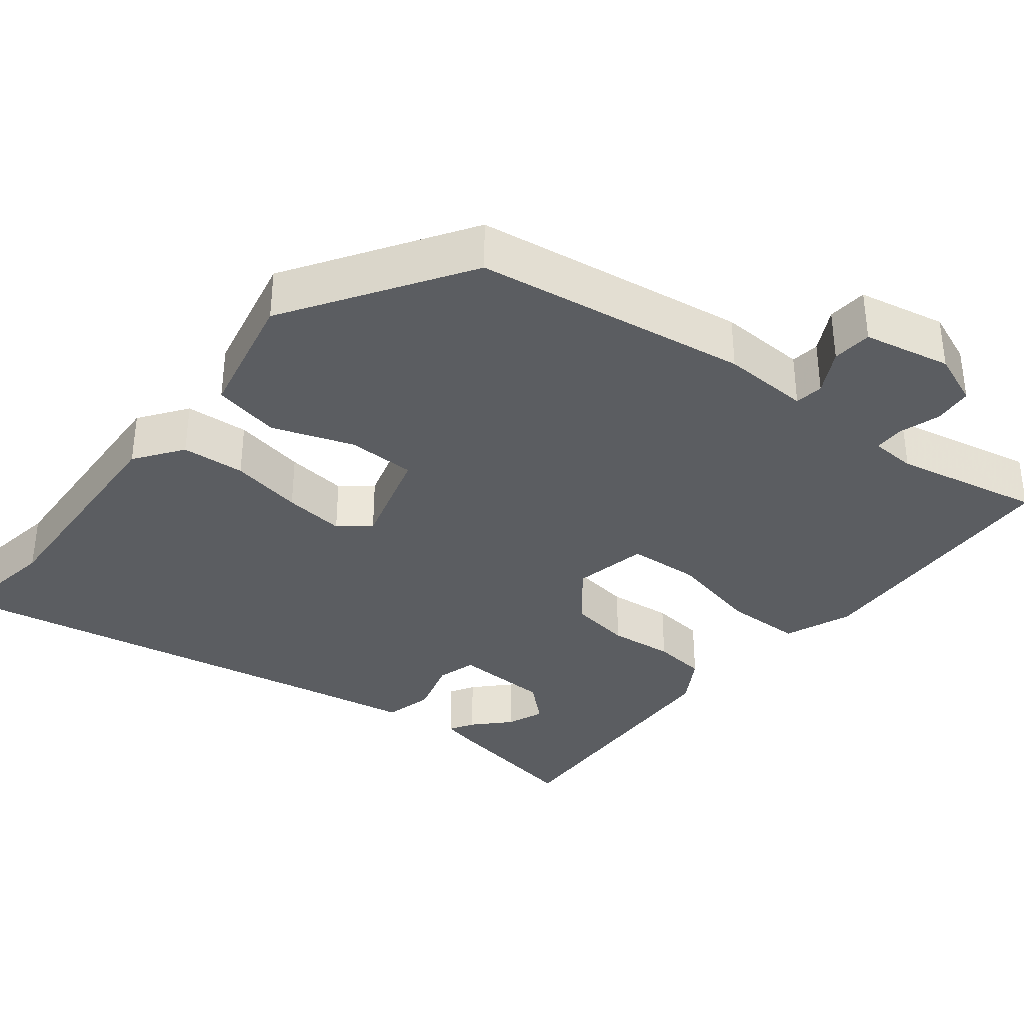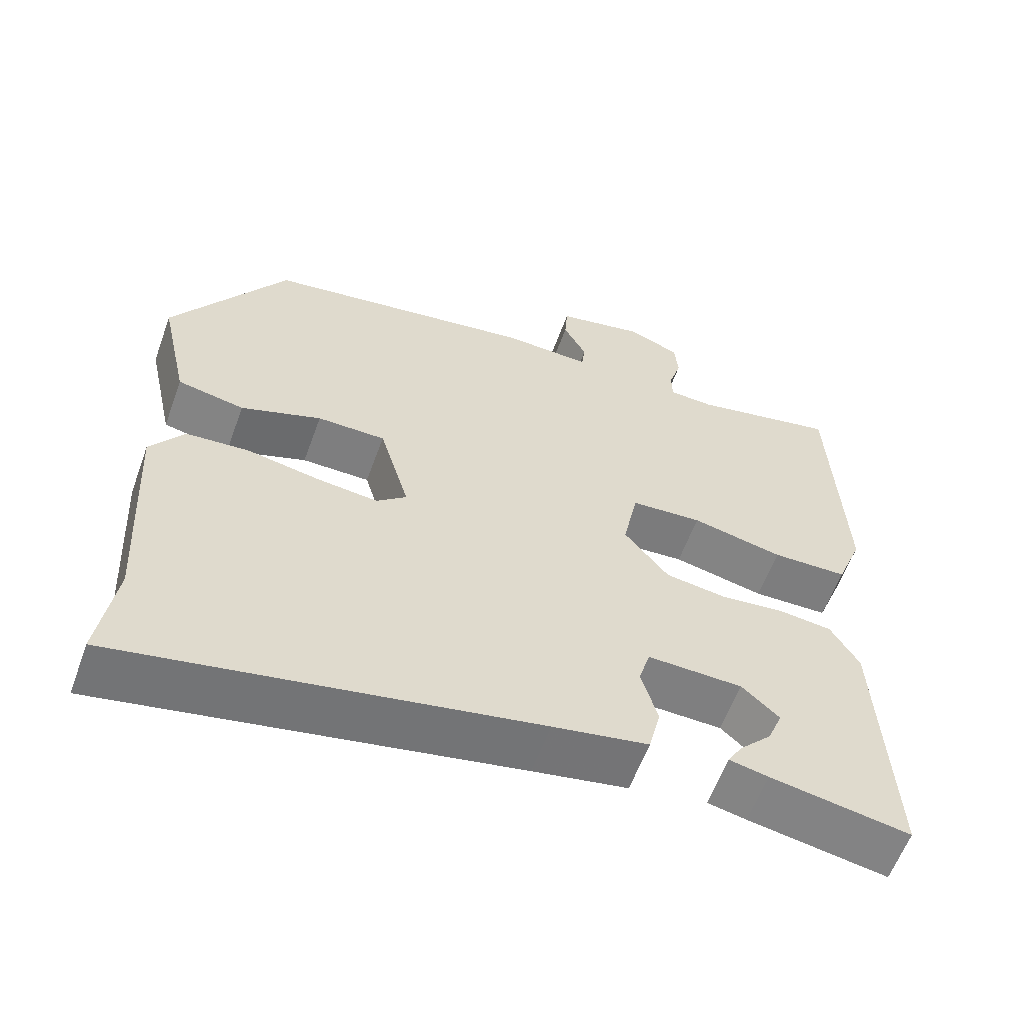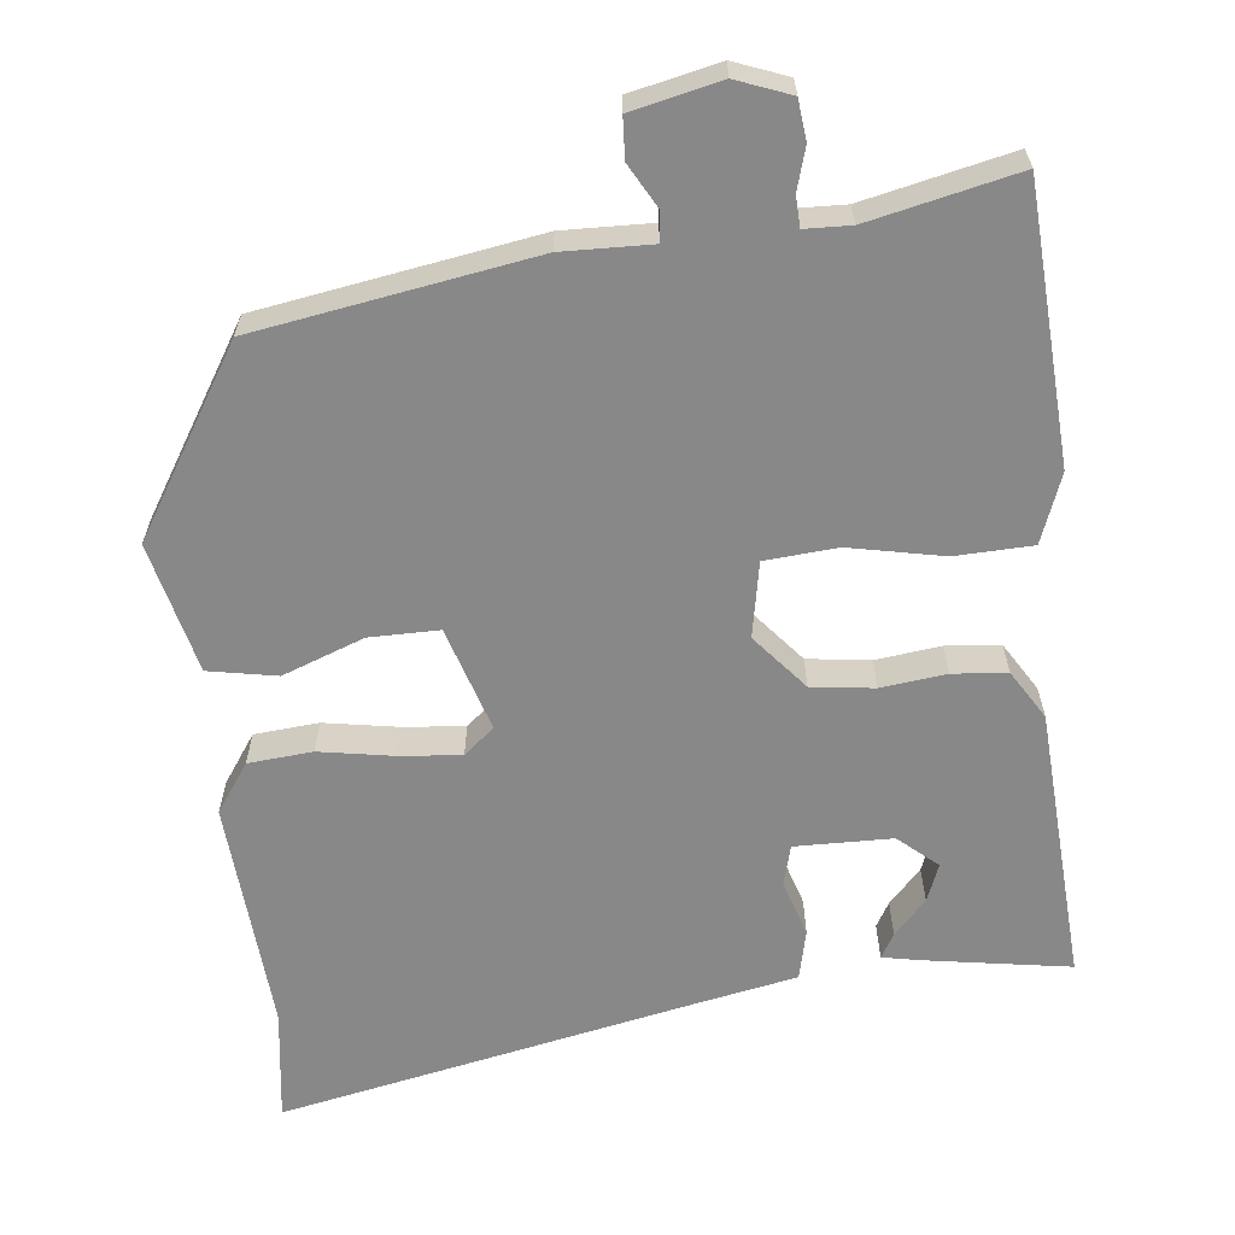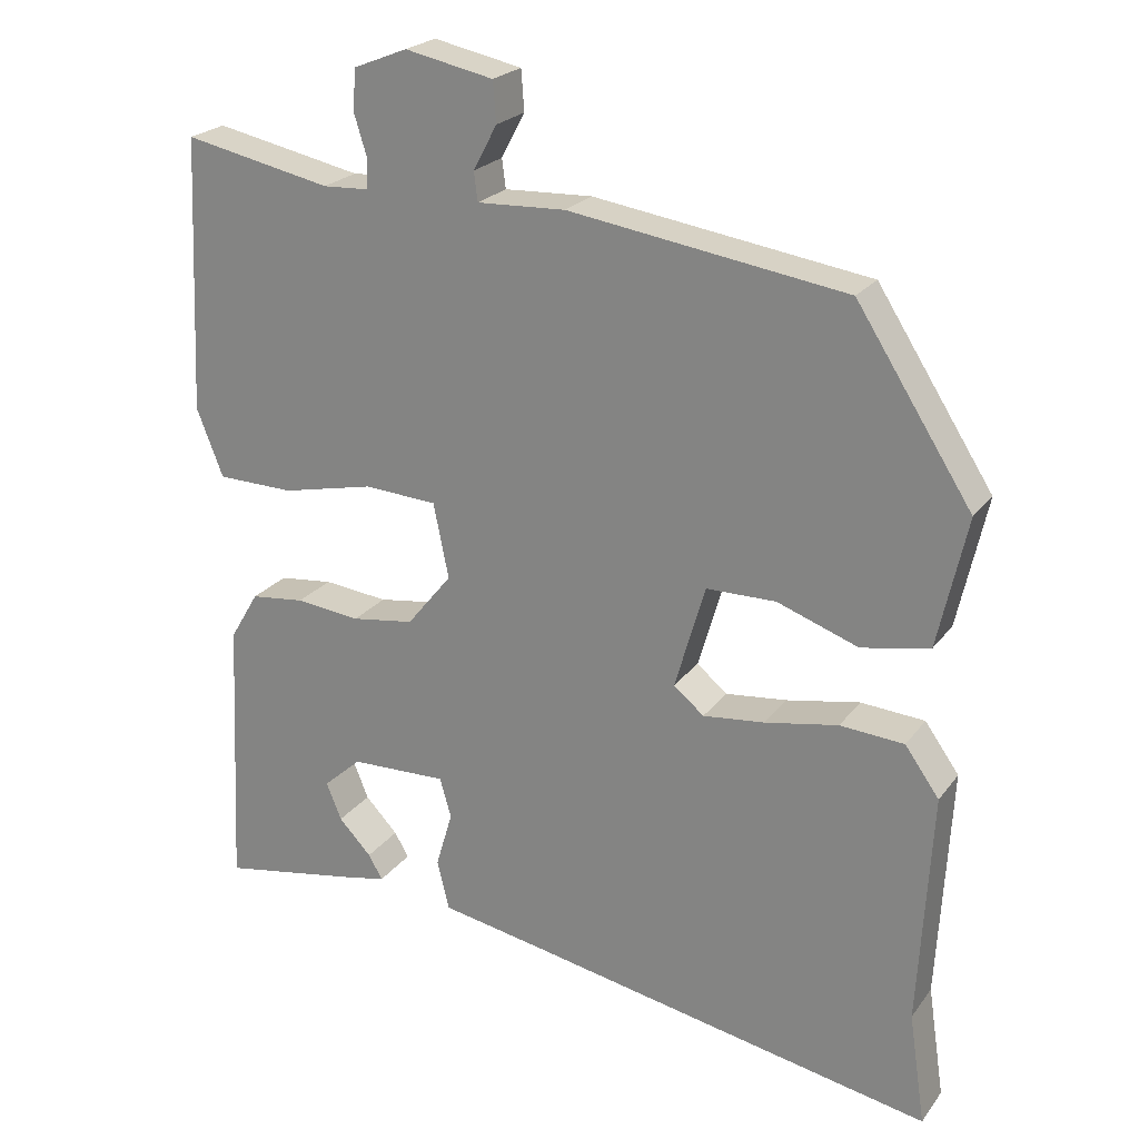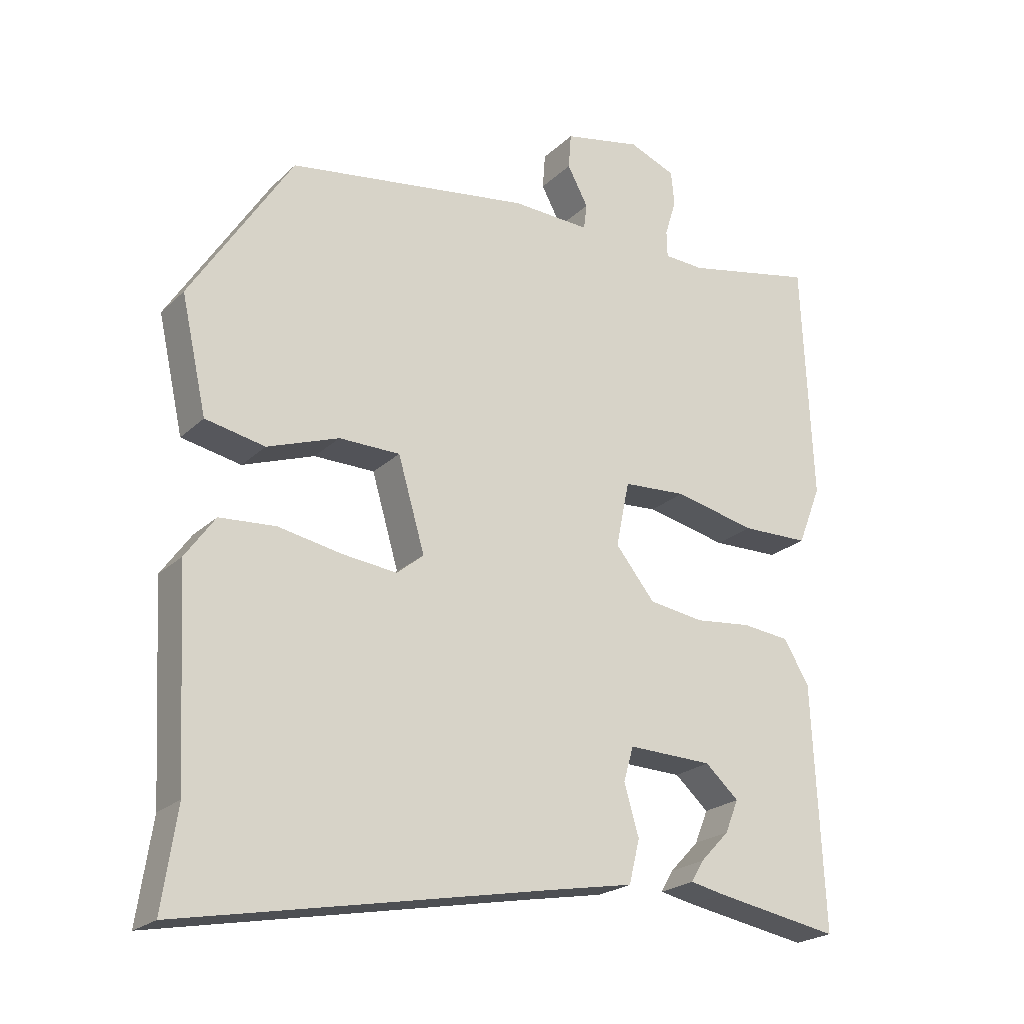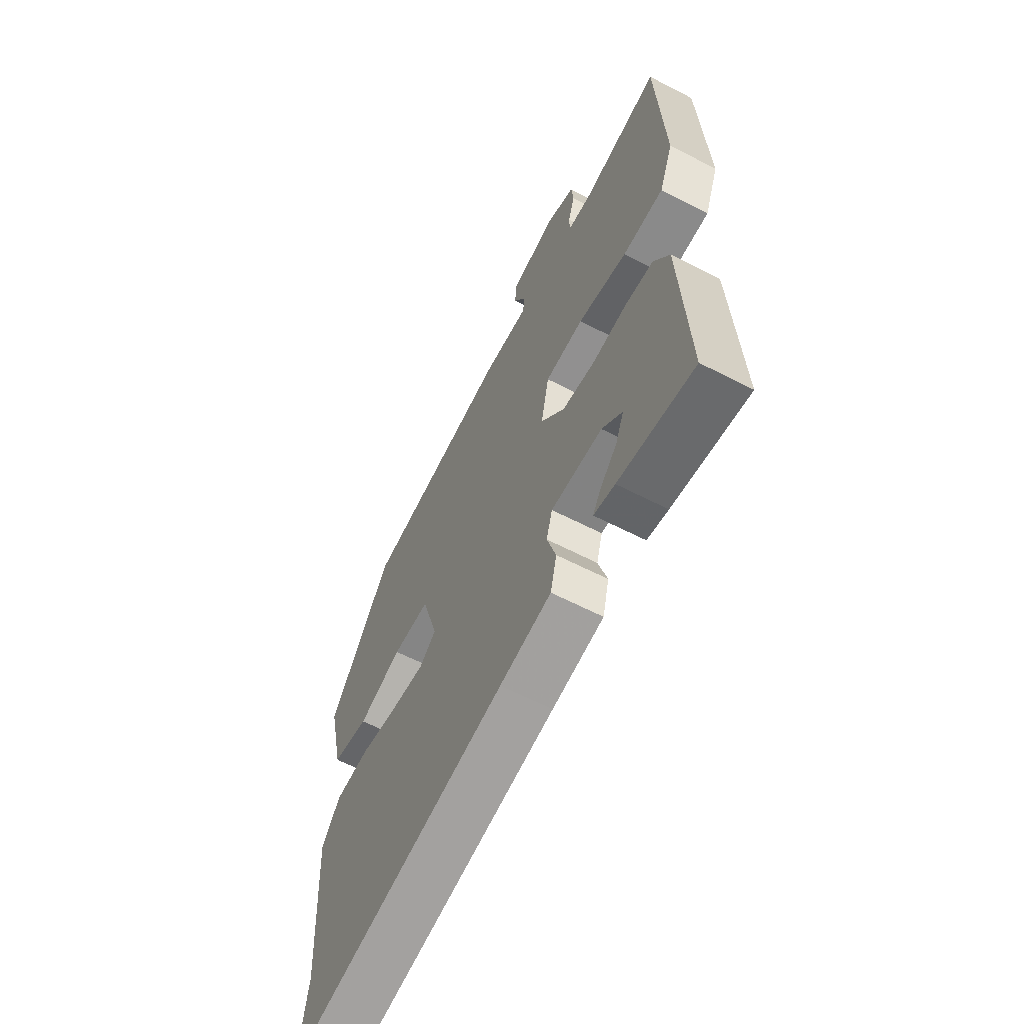
<metadata>
{"format":"obj","ext":"obj","renderer":"f3d","projection":"perspective","resolution":1024,"background":"white","views":[{"elev":-35.4,"azim":-38.6,"up":"+Y"},{"elev":-59.4,"azim":-19.9,"up":"+Z"},{"elev":-62.7,"azim":7.1,"up":"+Y"},{"elev":22.9,"azim":-153.0,"up":"+Z"},{"elev":-22.3,"azim":-32.8,"up":"+Z"},{"elev":-62.4,"azim":62.4,"up":"+Z"}]}
</metadata>
<code>
v -0.377 0.07 0.455
v -0.014 0.07 0.509
v 0.102 0.07 0.504
v 0.107 0.07 0.542
v 0.076 0.07 0.6
v 0.08 0.07 0.653
v 0.196 0.07 0.677
v 0.266 0.07 0.649
v 0.271 0.07 0.597
v 0.254 0.07 0.542
v 0.255 0.07 0.502
v 0.315 0.07 0.499
v 0.509 0.07 0.539
v 0.525 0.07 0.179
v 0.49 0.07 0.09
v 0.389 0.07 0.088
v 0.267 0.07 0.115
v 0.172 0.07 0.109
v 0.152 0.07 0.011
v 0.211 0.07 -0.062
v 0.293 0.07 -0.074
v 0.378 0.07 -0.065
v 0.449 0.07 -0.073
v 0.487 0.07 -0.137
v 0.504 0.07 -0.499
v 0.318 0.07 -0.466
v 0.266 0.07 -0.455
v 0.285 0.07 -0.423
v 0.328 0.07 -0.378
v 0.348 0.07 -0.329
v 0.298 0.07 -0.284
v 0.171 0.07 -0.28
v 0.156 0.07 -0.332
v 0.178 0.07 -0.407
v 0.162 0.07 -0.472
v 0.035 0.07 -0.495
v -0.515 0.07 -0.599
v -0.493 0.07 -0.452
v -0.51 0.07 -0.146
v -0.465 0.07 -0.083
v -0.381 0.07 -0.077
v -0.285 0.07 -0.095
v -0.204 0.07 -0.104
v -0.164 0.07 -0.071
v -0.204 0.07 0.066
v -0.295 0.07 0.067
v -0.402 0.07 0.029
v -0.491 0.07 0.047
v -0.529 0.07 0.218
v -0.377 0 0.455
v -0.014 0 0.509
v 0.102 0 0.504
v 0.107 0 0.542
v 0.076 0 0.6
v 0.08 0 0.653
v 0.196 0 0.677
v 0.266 0 0.649
v 0.271 0 0.597
v 0.254 0 0.542
v 0.255 0 0.502
v 0.315 0 0.499
v 0.509 0 0.539
v 0.525 0 0.179
v 0.49 0 0.09
v 0.389 0 0.088
v 0.267 0 0.115
v 0.172 0 0.109
v 0.152 0 0.011
v 0.211 0 -0.062
v 0.293 0 -0.074
v 0.378 0 -0.065
v 0.449 0 -0.073
v 0.487 0 -0.137
v 0.504 0 -0.499
v 0.318 0 -0.466
v 0.266 0 -0.455
v 0.285 0 -0.423
v 0.328 0 -0.378
v 0.348 0 -0.329
v 0.298 0 -0.284
v 0.171 0 -0.28
v 0.156 0 -0.332
v 0.178 0 -0.407
v 0.162 0 -0.472
v 0.035 0 -0.495
v -0.515 0 -0.599
v -0.493 0 -0.452
v -0.51 0 -0.146
v -0.465 0 -0.083
v -0.381 0 -0.077
v -0.285 0 -0.095
v -0.204 0 -0.104
v -0.164 0 -0.071
v -0.204 0 0.066
v -0.295 0 0.067
v -0.402 0 0.029
v -0.491 0 0.047
v -0.529 0 0.218
f 46 47 48 49
f 45 46 49 1
f 39 40 41 42
f 38 39 42 43
f 36 37 38 43
f 33 34 35 36
f 32 33 36 43
f 31 32 43 44
f 26 27 28 29
f 26 29 30
f 25 26 30
f 24 25 30
f 21 22 23 24
f 20 21 24 30
f 19 20 30 31
f 14 15 16 17
f 12 13 14 17
f 11 12 17 18
f 10 11 18
f 7 8 9 10
f 7 10 18 19
f 4 5 6 7
f 3 4 7 19
f 45 1 2 3
f 19 31 44 45
f 3 19 45
f 98 97 96 95
f 50 98 95 94
f 91 90 89 88
f 92 91 88 87
f 92 87 86 85
f 85 84 83 82
f 92 85 82 81
f 93 92 81 80
f 78 77 76 75
f 79 78 75
f 79 75 74
f 79 74 73
f 73 72 71 70
f 79 73 70 69
f 80 79 69 68
f 66 65 64 63
f 66 63 62 61
f 67 66 61 60
f 67 60 59
f 59 58 57 56
f 68 67 59 56
f 56 55 54 53
f 68 56 53 52
f 52 51 50 94
f 94 93 80 68
f 94 68 52
f 1 50 51 2
f 2 51 52 3
f 3 52 53 4
f 4 53 54 5
f 5 54 55 6
f 6 55 56 7
f 7 56 57 8
f 8 57 58 9
f 9 58 59 10
f 10 59 60 11
f 11 60 61 12
f 12 61 62 13
f 13 62 63 14
f 14 63 64 15
f 15 64 65 16
f 16 65 66 17
f 17 66 67 18
f 18 67 68 19
f 19 68 69 20
f 20 69 70 21
f 21 70 71 22
f 22 71 72 23
f 23 72 73 24
f 24 73 74 25
f 25 74 75 26
f 26 75 76 27
f 27 76 77 28
f 28 77 78 29
f 29 78 79 30
f 30 79 80 31
f 31 80 81 32
f 32 81 82 33
f 33 82 83 34
f 34 83 84 35
f 35 84 85 36
f 36 85 86 37
f 37 86 87 38
f 38 87 88 39
f 39 88 89 40
f 40 89 90 41
f 41 90 91 42
f 42 91 92 43
f 43 92 93 44
f 44 93 94 45
f 45 94 95 46
f 46 95 96 47
f 47 96 97 48
f 48 97 98 49
f 49 98 50 1

</code>
